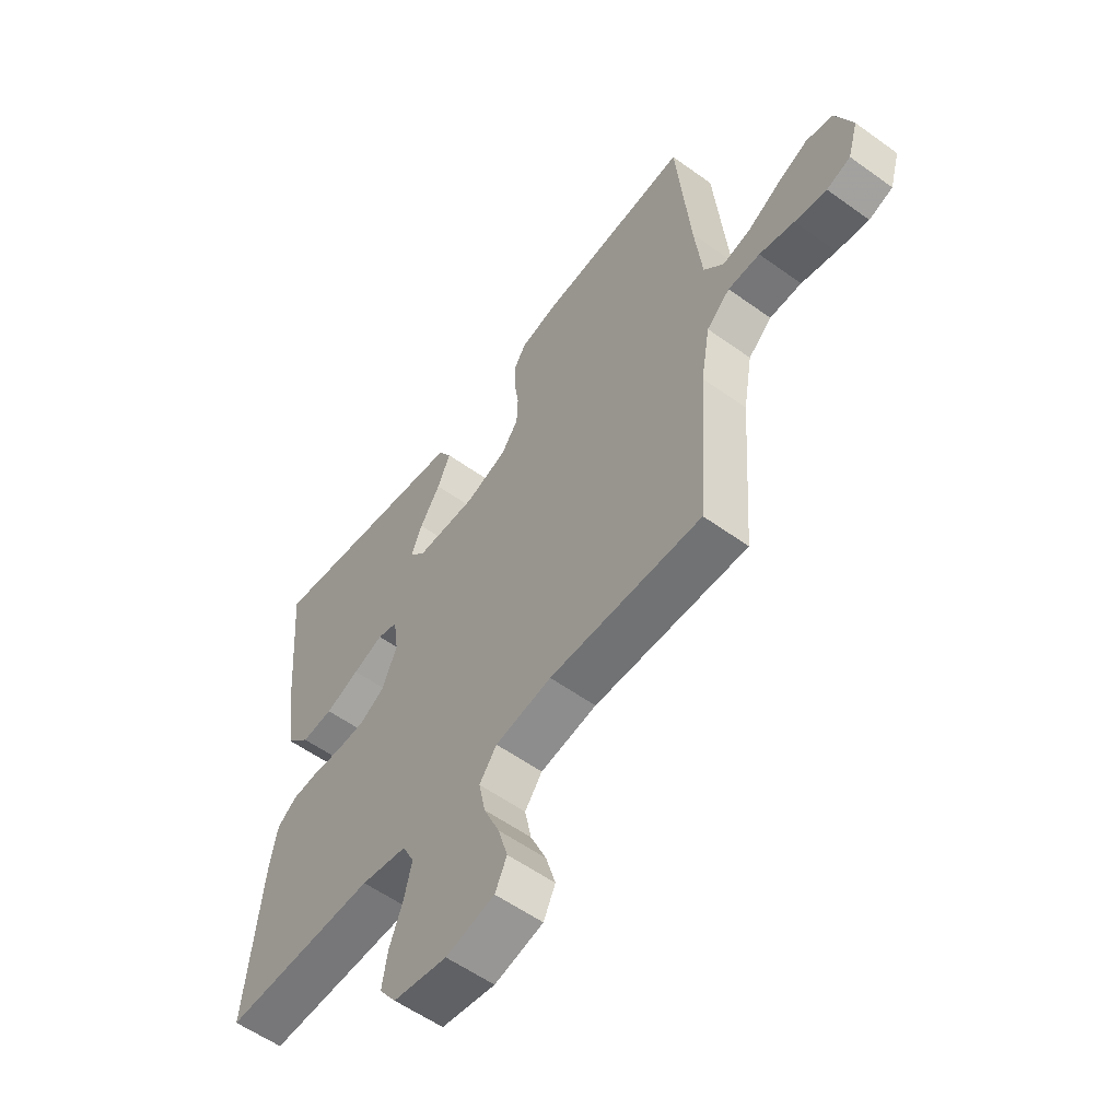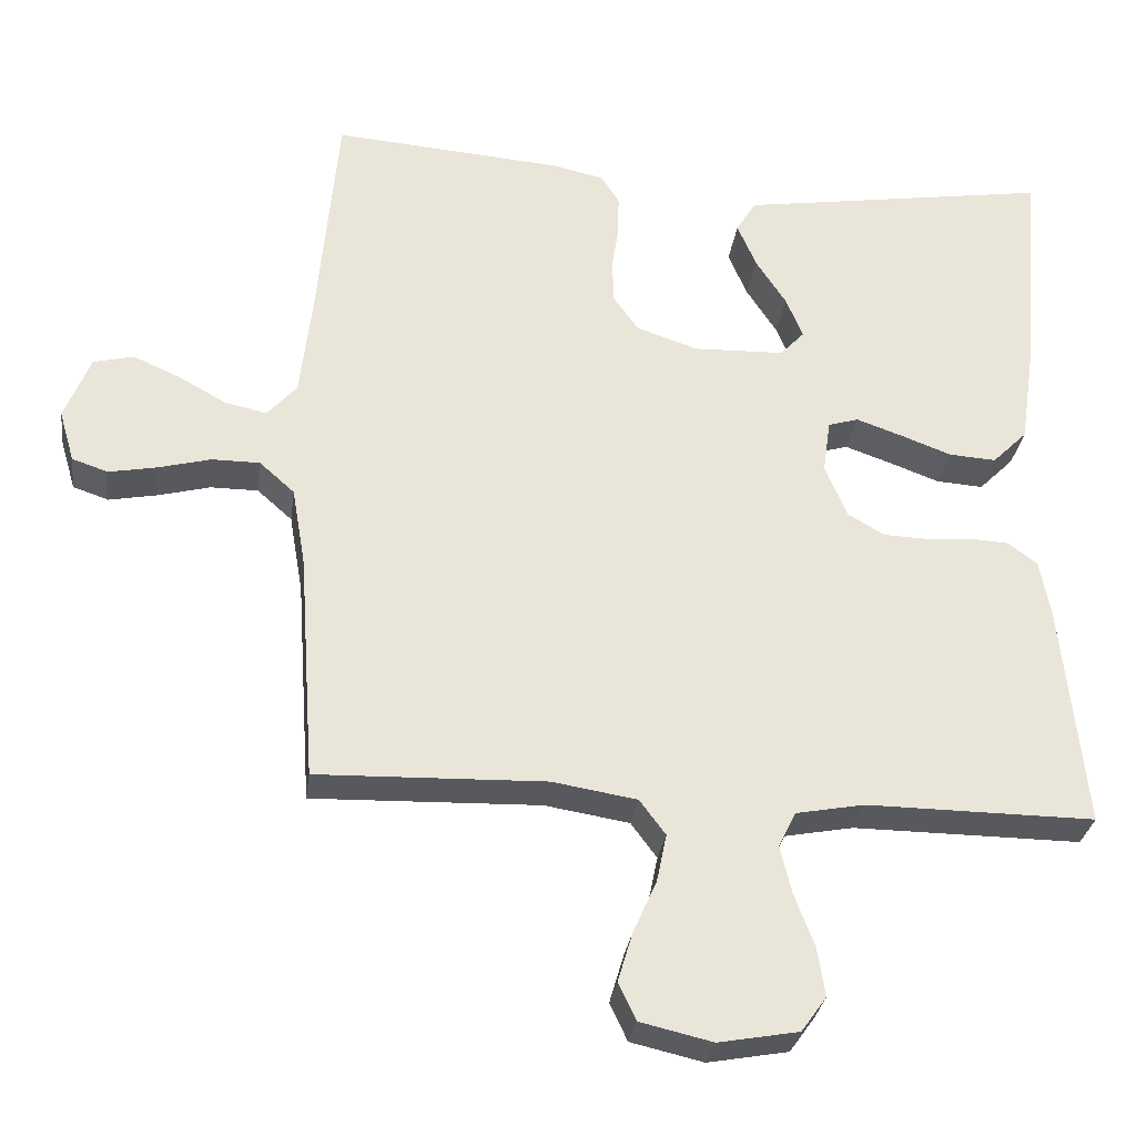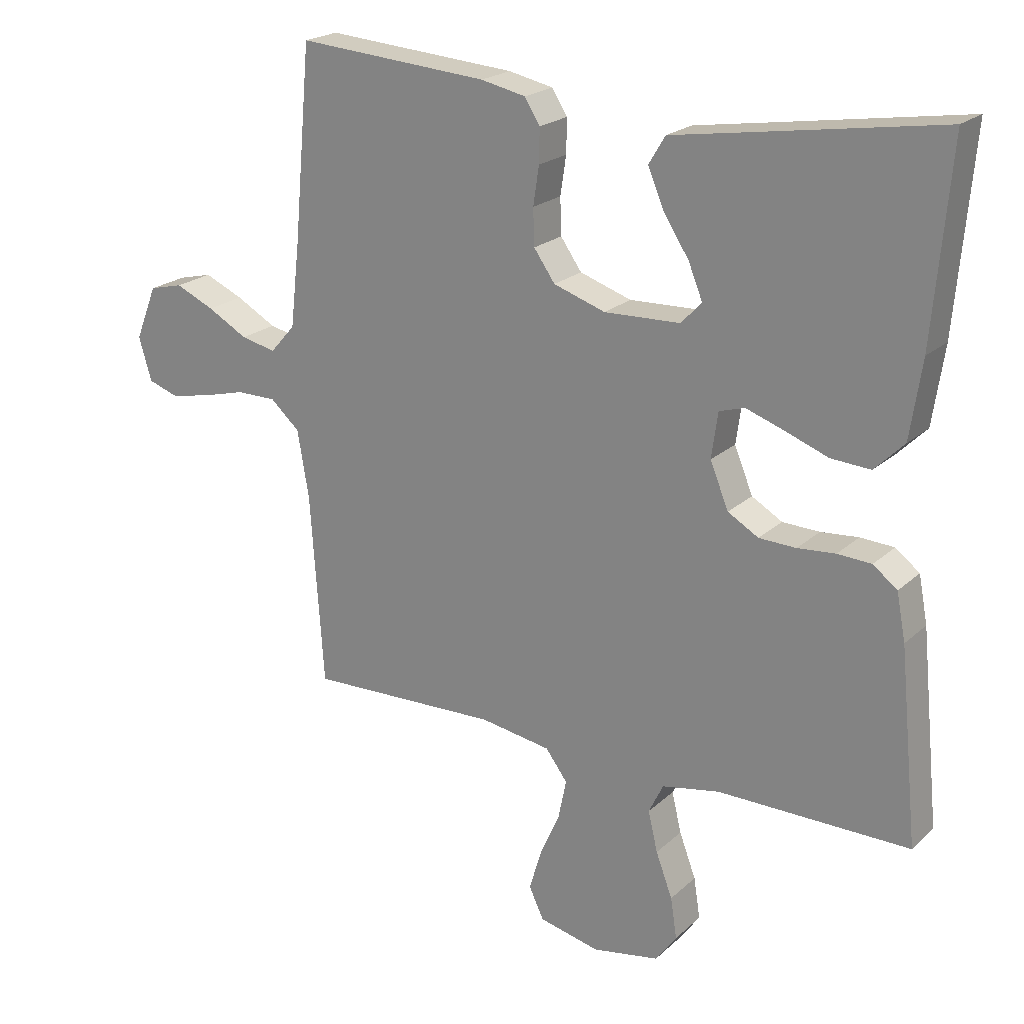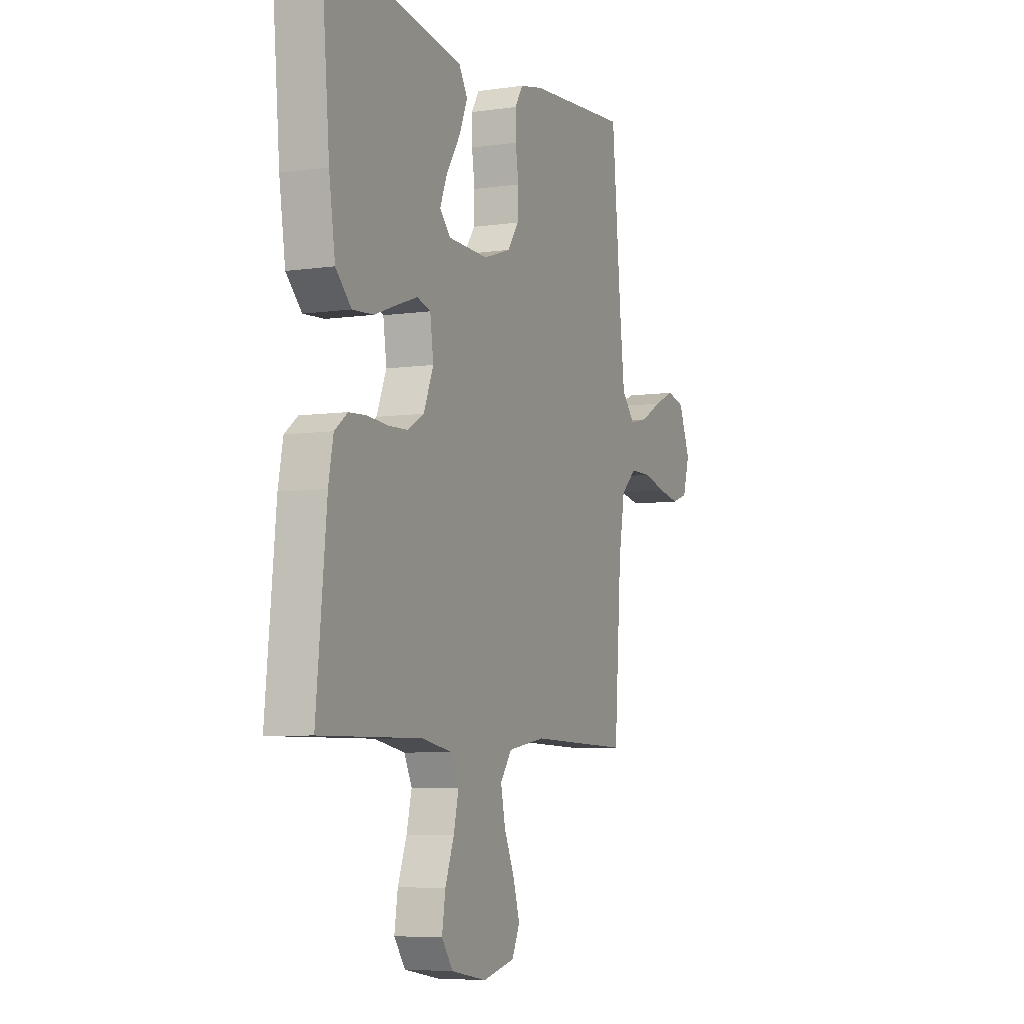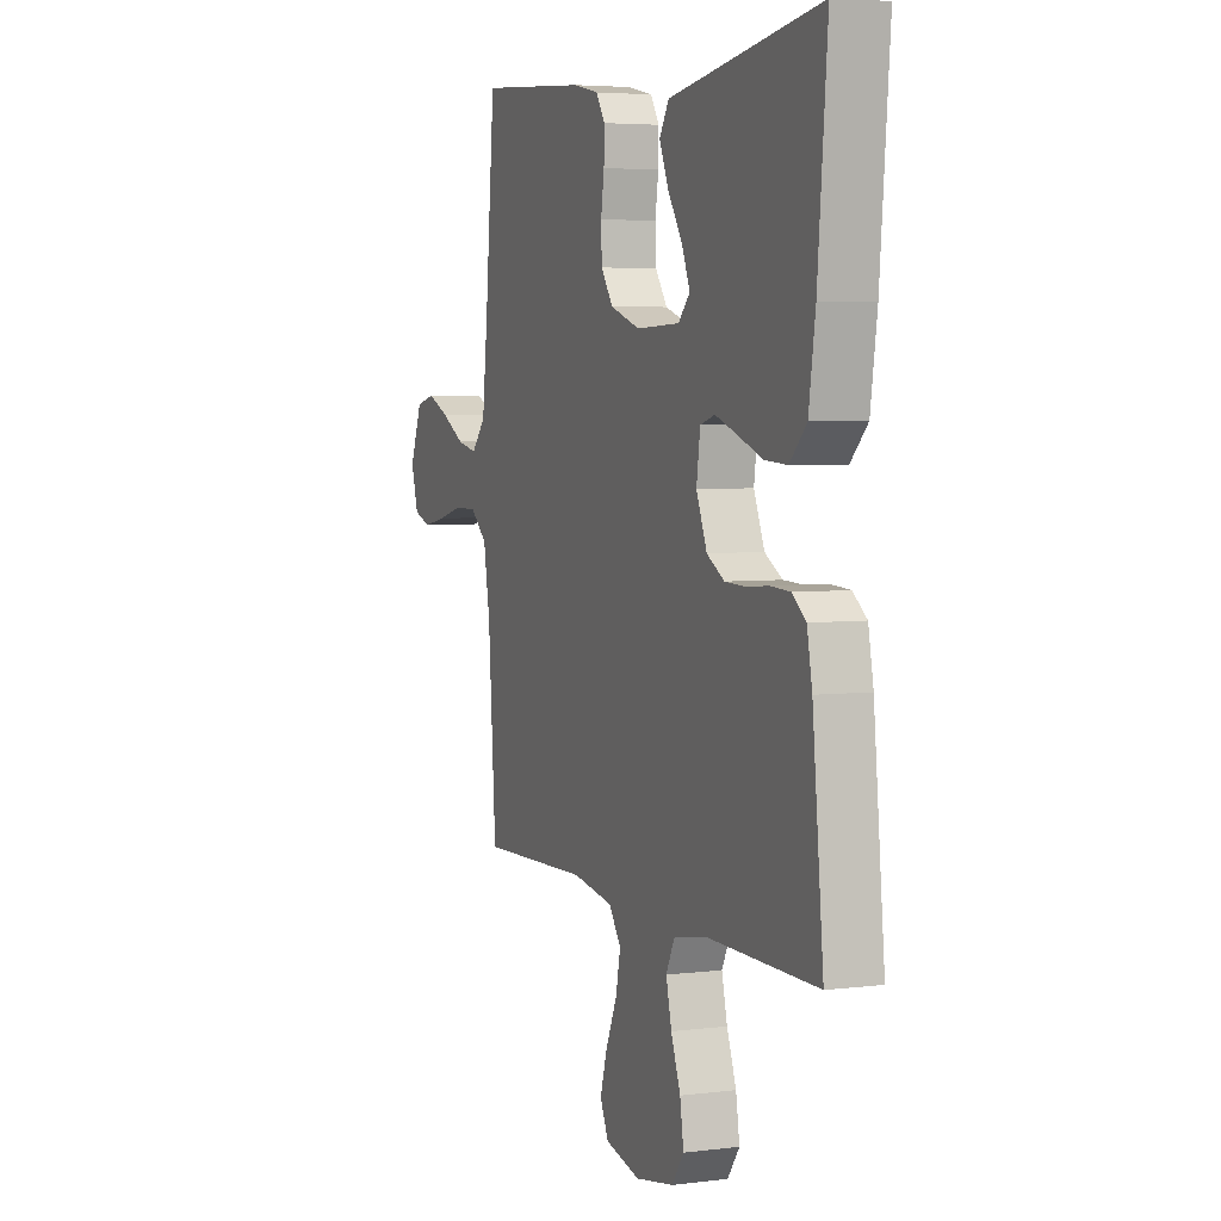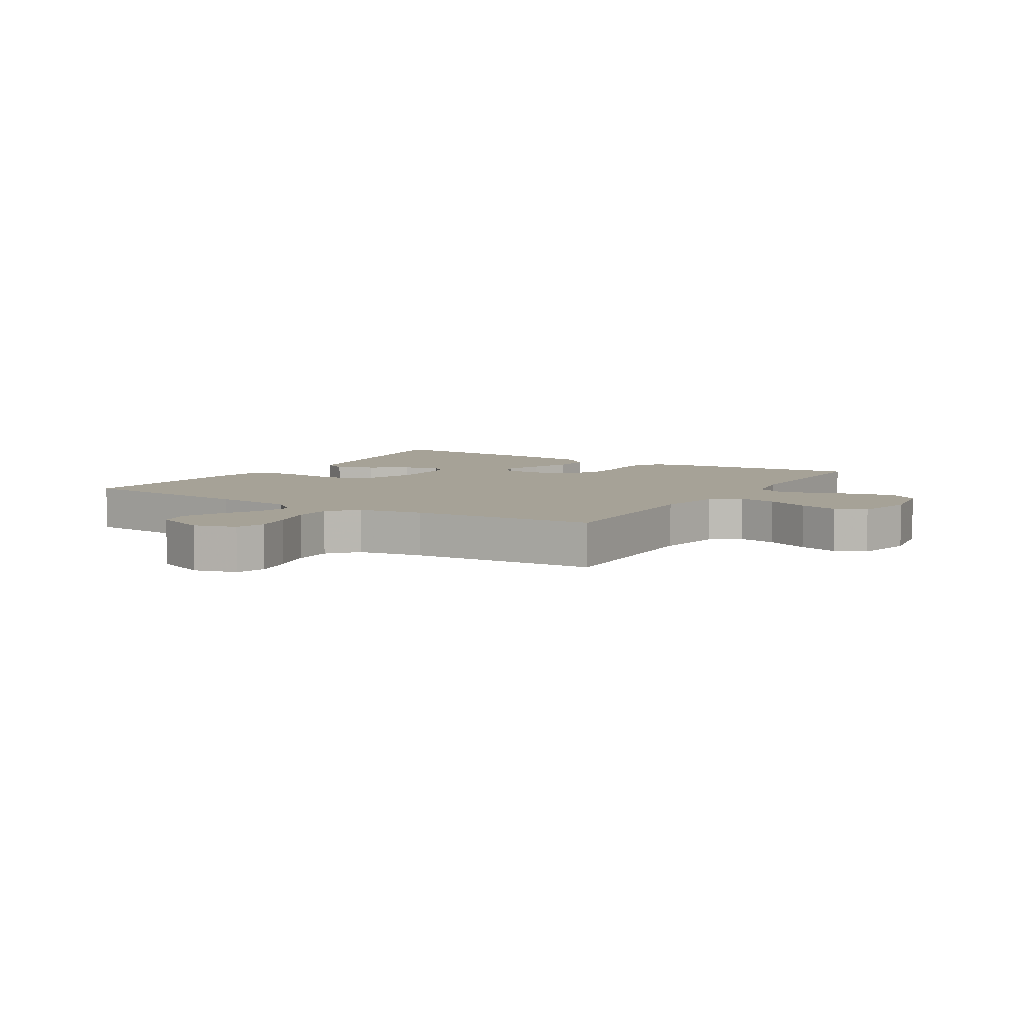
<metadata>
{"format":"obj","ext":"obj","renderer":"f3d","projection":"perspective","resolution":1024,"background":"white","views":[{"elev":-56.9,"azim":53.1,"up":"+Z"},{"elev":-30.0,"azim":172.4,"up":"+Z"},{"elev":21.3,"azim":-146.9,"up":"+Z"},{"elev":-6.3,"azim":-66.5,"up":"+Z"},{"elev":4.5,"azim":-111.8,"up":"+Z"},{"elev":6.5,"azim":121.6,"up":"+Y"}]}
</metadata>
<code>
v -0.5 0.07 -0.5
v -0.47 0.07 -0.2
v -0.456 0.07 -0.127
v -0.418 0.07 -0.098
v -0.365 0.07 -0.095
v -0.306 0.07 -0.1
v -0.248 0.07 -0.098
v -0.2 0.07 -0.07
v -0.171 0.07 0
v -0.181 0.07 0.071
v -0.221 0.07 0.083
v -0.281 0.07 0.062
v -0.348 0.07 0.037
v -0.41 0.07 0.033
v -0.456 0.07 0.079
v -0.474 0.07 0.2
v -0.5 0.07 0.5
v -0.2 0.07 0.453
v -0.09 0.07 0.436
v -0.064 0.07 0.393
v -0.089 0.07 0.334
v -0.129 0.07 0.272
v -0.151 0.07 0.218
v -0.119 0.07 0.184
v 0 0.07 0.18
v 0.081 0.07 0.207
v 0.114 0.07 0.254
v 0.116 0.07 0.311
v 0.107 0.07 0.371
v 0.106 0.07 0.424
v 0.13 0.07 0.462
v 0.2 0.07 0.477
v 0.5 0.07 0.5
v 0.527 0.07 0.2
v 0.542 0.07 0.068
v 0.581 0.07 0.024
v 0.636 0.07 0.036
v 0.699 0.07 0.071
v 0.76 0.07 0.098
v 0.813 0.07 0.085
v 0.847 0.07 0
v 0.827 0.07 -0.068
v 0.78 0.07 -0.084
v 0.717 0.07 -0.072
v 0.648 0.07 -0.054
v 0.585 0.07 -0.054
v 0.539 0.07 -0.095
v 0.521 0.07 -0.2
v 0.5 0.07 -0.5
v 0.2 0.07 -0.491
v 0.089 0.07 -0.509
v 0.055 0.07 -0.555
v 0.068 0.07 -0.618
v 0.099 0.07 -0.688
v 0.118 0.07 -0.752
v 0.095 0.07 -0.801
v 0 0.07 -0.823
v -0.105 0.07 -0.804
v -0.138 0.07 -0.758
v -0.128 0.07 -0.694
v -0.102 0.07 -0.625
v -0.087 0.07 -0.562
v -0.11 0.07 -0.515
v -0.2 0.07 -0.498
v -0.5 0 -0.5
v -0.47 0 -0.2
v -0.456 0 -0.127
v -0.418 0 -0.098
v -0.365 0 -0.095
v -0.306 0 -0.1
v -0.248 0 -0.098
v -0.2 0 -0.07
v -0.171 0 0
v -0.181 0 0.071
v -0.221 0 0.083
v -0.281 0 0.062
v -0.348 0 0.037
v -0.41 0 0.033
v -0.456 0 0.079
v -0.474 0 0.2
v -0.5 0 0.5
v -0.2 0 0.453
v -0.09 0 0.436
v -0.064 0 0.393
v -0.089 0 0.334
v -0.129 0 0.272
v -0.151 0 0.218
v -0.119 0 0.184
v 0 0 0.18
v 0.081 0 0.207
v 0.114 0 0.254
v 0.116 0 0.311
v 0.107 0 0.371
v 0.106 0 0.424
v 0.13 0 0.462
v 0.2 0 0.477
v 0.5 0 0.5
v 0.527 0 0.2
v 0.542 0 0.068
v 0.581 0 0.024
v 0.636 0 0.036
v 0.699 0 0.071
v 0.76 0 0.098
v 0.813 0 0.085
v 0.847 0 0
v 0.827 0 -0.068
v 0.78 0 -0.084
v 0.717 0 -0.072
v 0.648 0 -0.054
v 0.585 0 -0.054
v 0.539 0 -0.095
v 0.521 0 -0.2
v 0.5 0 -0.5
v 0.2 0 -0.491
v 0.089 0 -0.509
v 0.055 0 -0.555
v 0.068 0 -0.618
v 0.099 0 -0.688
v 0.118 0 -0.752
v 0.095 0 -0.801
v 0 0 -0.823
v -0.105 0 -0.804
v -0.138 0 -0.758
v -0.128 0 -0.694
v -0.102 0 -0.625
v -0.087 0 -0.562
v -0.11 0 -0.515
v -0.2 0 -0.498
f 59 60 61
f 58 59 61
f 57 58 61
f 56 57 61
f 55 56 61
f 54 55 61
f 53 54 61
f 52 53 61 62
f 51 52 62 63
f 48 49 50
f 51 63 64
f 50 51 64
f 48 50 64
f 47 48 64
f 43 44 45
f 42 43 45
f 41 42 45
f 40 41 45
f 39 40 45
f 38 39 45
f 37 38 45
f 36 37 45 46
f 64 1 2
f 47 64 2
f 46 47 2
f 36 46 2
f 35 36 2
f 32 33 34
f 31 32 34
f 30 31 34
f 29 30 34
f 28 29 34
f 20 21 22
f 19 20 22
f 18 19 22
f 18 22 23
f 17 18 23
f 16 17 23
f 15 16 23
f 14 15 23
f 13 14 23
f 12 13 23
f 11 12 23 24
f 4 5 6
f 3 4 6
f 2 3 6
f 2 6 7
f 35 2 7
f 27 28 34 35
f 26 27 35
f 25 26 35
f 24 25 35
f 11 24 35
f 10 11 35
f 9 10 35
f 8 9 35
f 7 8 35
f 125 124 123
f 125 123 122
f 125 122 121
f 125 121 120
f 125 120 119
f 125 119 118
f 125 118 117
f 126 125 117 116
f 127 126 116 115
f 114 113 112
f 128 127 115
f 128 115 114
f 128 114 112
f 128 112 111
f 109 108 107
f 109 107 106
f 109 106 105
f 109 105 104
f 109 104 103
f 109 103 102
f 109 102 101
f 110 109 101 100
f 66 65 128
f 66 128 111
f 66 111 110
f 66 110 100
f 66 100 99
f 98 97 96
f 98 96 95
f 98 95 94
f 98 94 93
f 98 93 92
f 86 85 84
f 86 84 83
f 86 83 82
f 87 86 82
f 87 82 81
f 87 81 80
f 87 80 79
f 87 79 78
f 87 78 77
f 87 77 76
f 88 87 76 75
f 70 69 68
f 70 68 67
f 70 67 66
f 71 70 66
f 71 66 99
f 99 98 92 91
f 99 91 90
f 99 90 89
f 99 89 88
f 99 88 75
f 99 75 74
f 99 74 73
f 99 73 72
f 99 72 71
f 1 65 66 2
f 2 66 67 3
f 3 67 68 4
f 4 68 69 5
f 5 69 70 6
f 6 70 71 7
f 7 71 72 8
f 8 72 73 9
f 9 73 74 10
f 10 74 75 11
f 11 75 76 12
f 12 76 77 13
f 13 77 78 14
f 14 78 79 15
f 15 79 80 16
f 16 80 81 17
f 17 81 82 18
f 18 82 83 19
f 19 83 84 20
f 20 84 85 21
f 21 85 86 22
f 22 86 87 23
f 23 87 88 24
f 24 88 89 25
f 25 89 90 26
f 26 90 91 27
f 27 91 92 28
f 28 92 93 29
f 29 93 94 30
f 30 94 95 31
f 31 95 96 32
f 32 96 97 33
f 33 97 98 34
f 34 98 99 35
f 35 99 100 36
f 36 100 101 37
f 37 101 102 38
f 38 102 103 39
f 39 103 104 40
f 40 104 105 41
f 41 105 106 42
f 42 106 107 43
f 43 107 108 44
f 44 108 109 45
f 45 109 110 46
f 46 110 111 47
f 47 111 112 48
f 48 112 113 49
f 49 113 114 50
f 50 114 115 51
f 51 115 116 52
f 52 116 117 53
f 53 117 118 54
f 54 118 119 55
f 55 119 120 56
f 56 120 121 57
f 57 121 122 58
f 58 122 123 59
f 59 123 124 60
f 60 124 125 61
f 61 125 126 62
f 62 126 127 63
f 63 127 128 64
f 64 128 65 1

</code>
